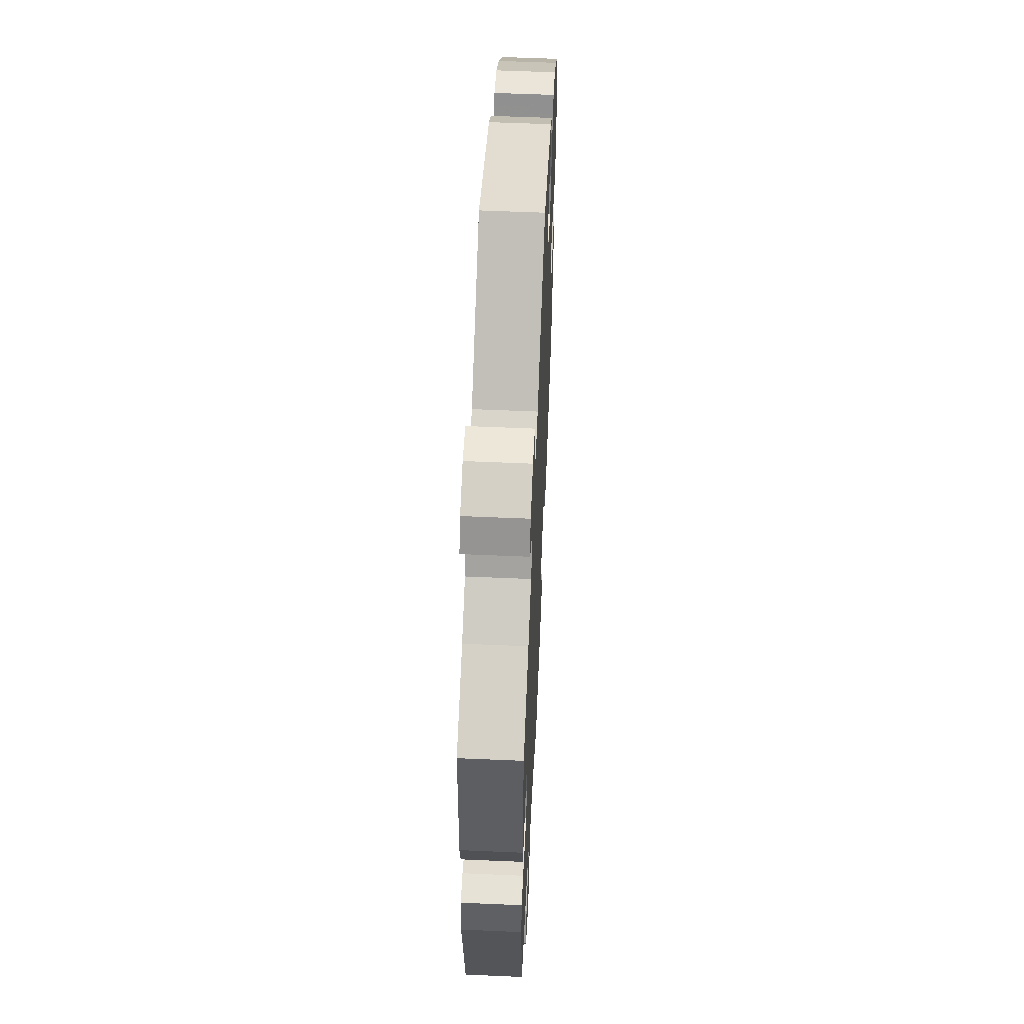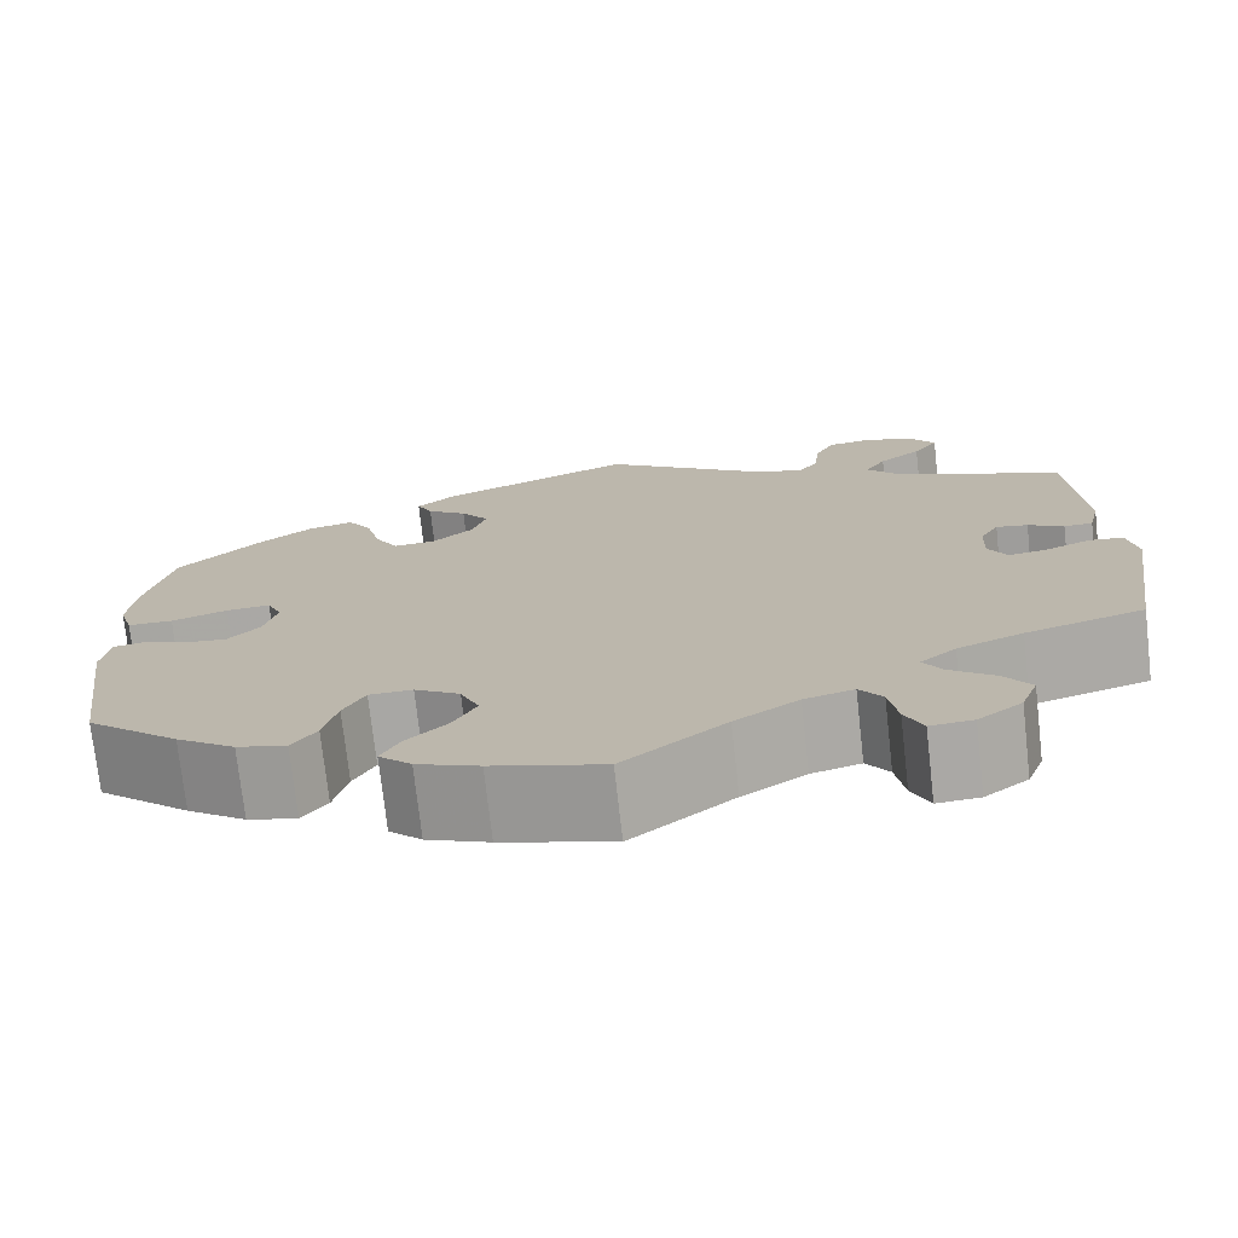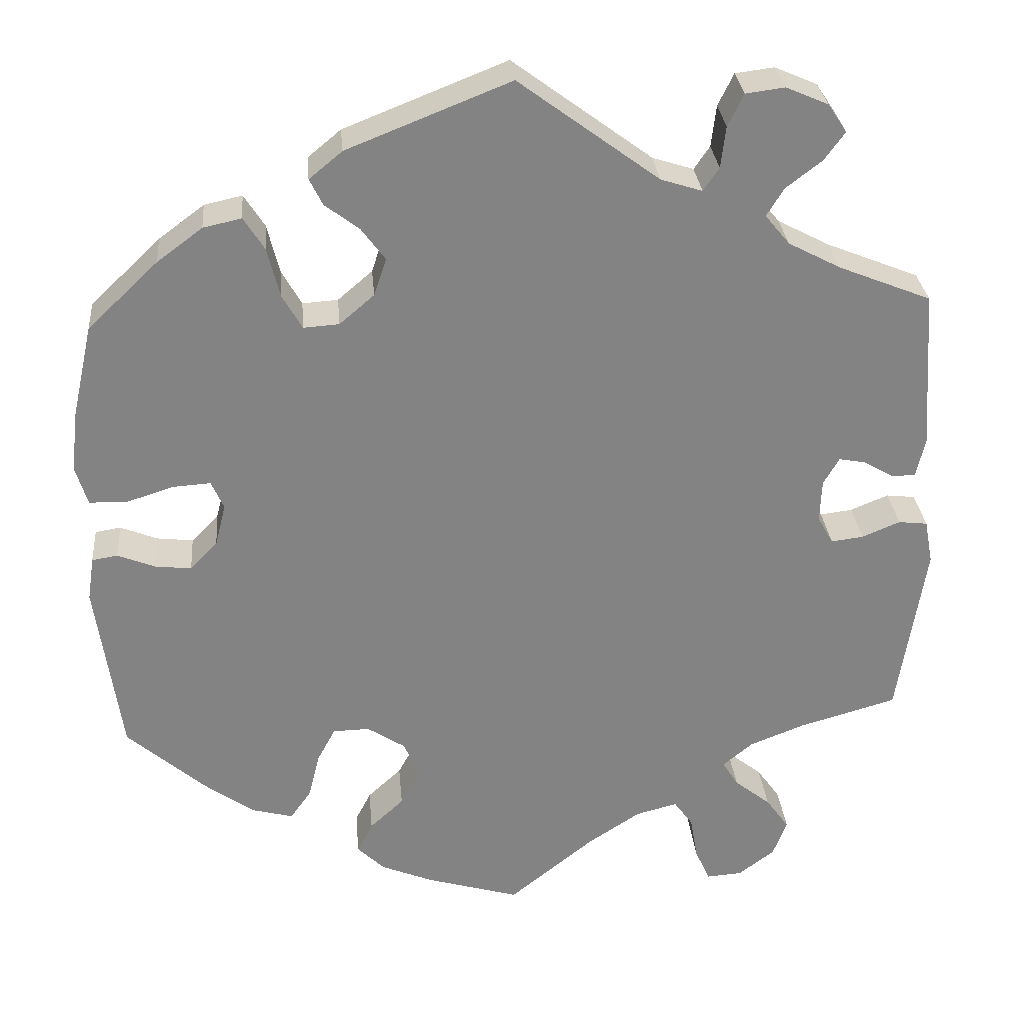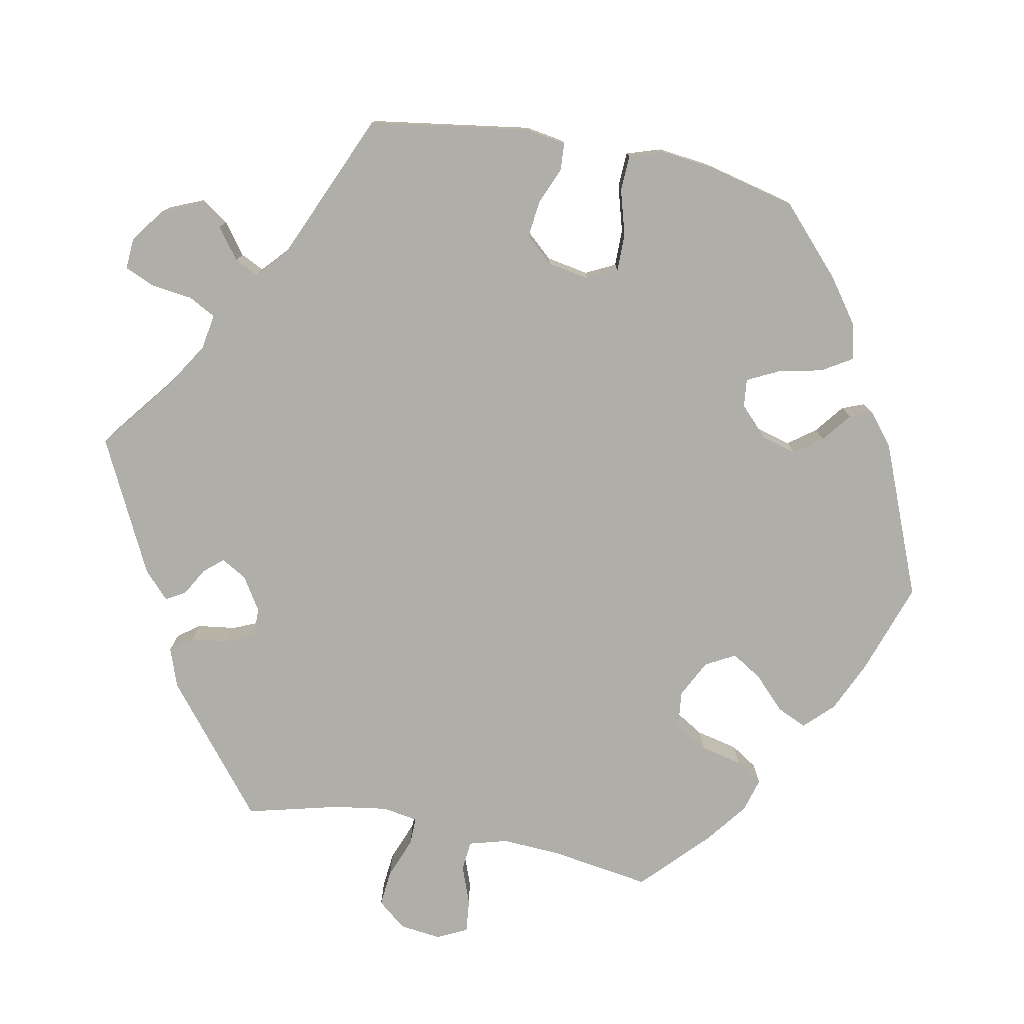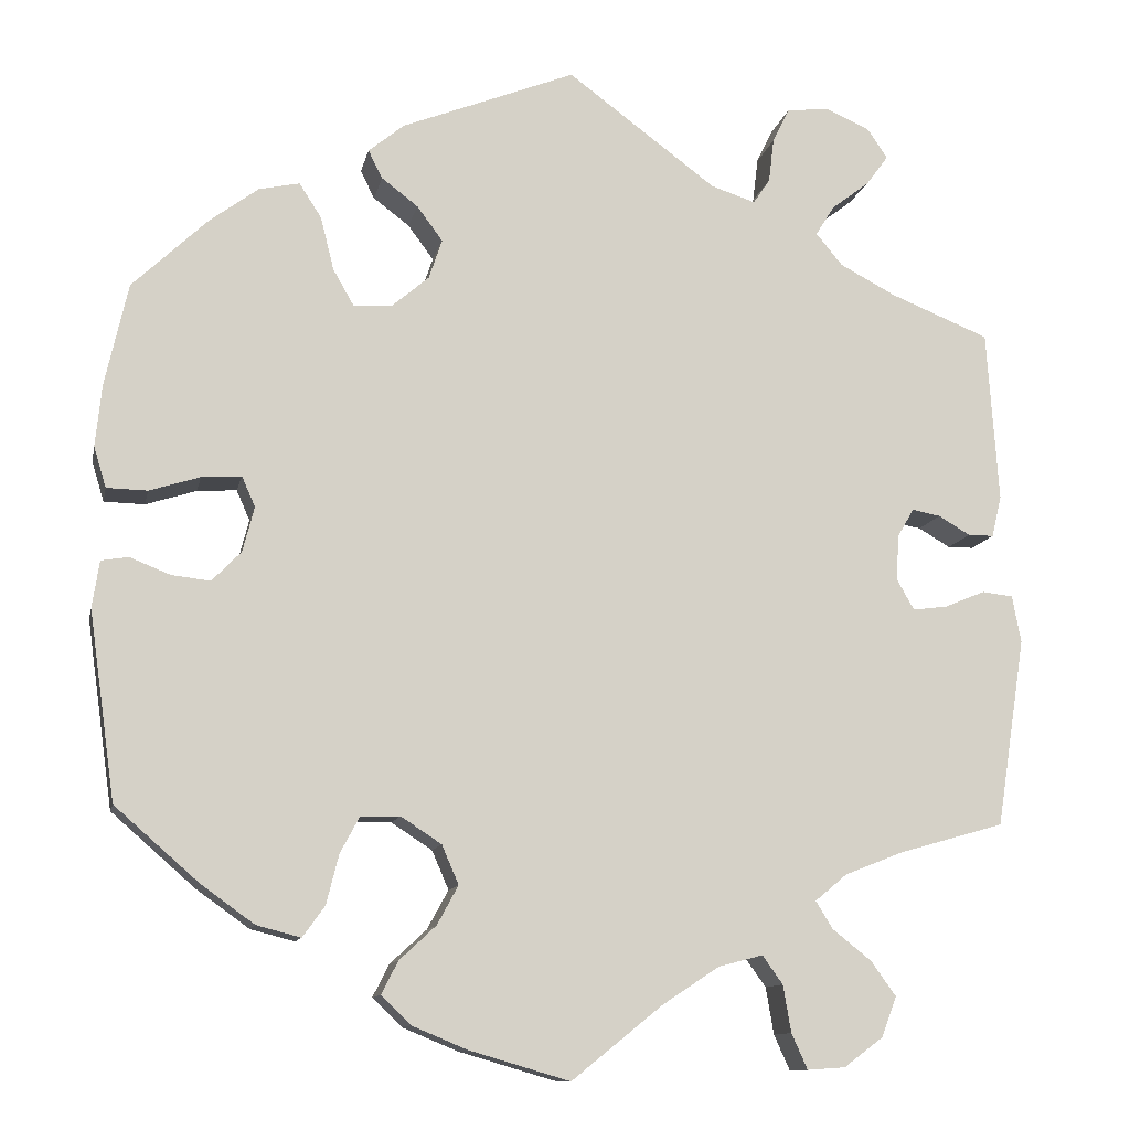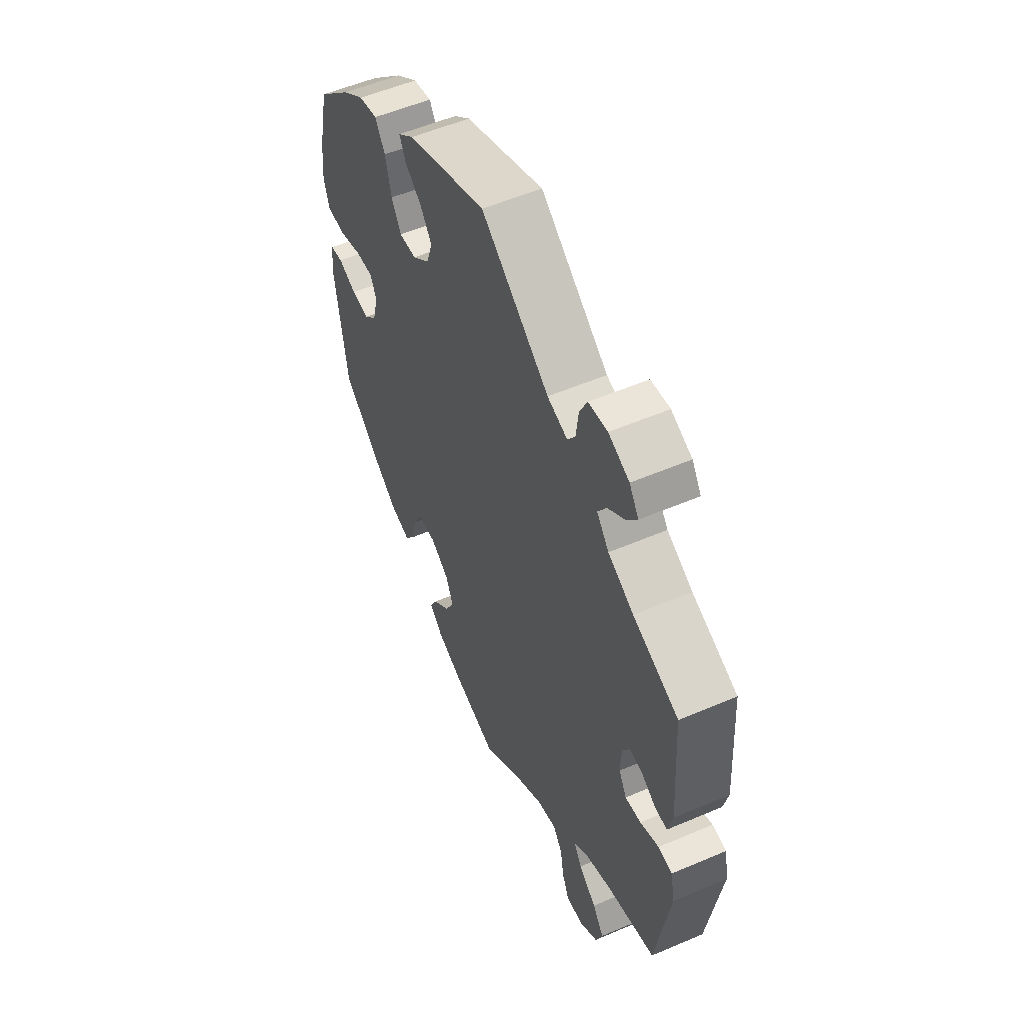
<metadata>
{"format":"obj","ext":"obj","renderer":"f3d","projection":"perspective","resolution":1024,"background":"white","views":[{"elev":56.6,"azim":-87.4,"up":"+Z"},{"elev":-74.3,"azim":-173.6,"up":"+Z"},{"elev":29.3,"azim":175.0,"up":"+Z"},{"elev":-77.5,"azim":19.1,"up":"+Y"},{"elev":-11.4,"azim":168.4,"up":"+Z"},{"elev":54.8,"azim":-114.3,"up":"+Z"}]}
</metadata>
<code>
v -0.388 0.07 0.334
v -0.325 0.07 0.367
v -0.295 0.07 0.403
v -0.316 0.07 0.437
v -0.359 0.07 0.47
v -0.384 0.07 0.504
v -0.361 0.07 0.538
v -0.31 0.07 0.56
v -0.263 0.07 0.554
v -0.244 0.07 0.515
v -0.238 0.07 0.465
v -0.219 0.07 0.437
v -0.169 0.07 0.453
v 0 0.07 0.578
v 0.197 0.07 0.5
v 0.237 0.07 0.467
v 0.221 0.07 0.435
v 0.18 0.07 0.404
v 0.151 0.07 0.365
v 0.166 0.07 0.32
v 0.208 0.07 0.284
v 0.251 0.07 0.281
v 0.275 0.07 0.323
v 0.29 0.07 0.383
v 0.315 0.07 0.422
v 0.361 0.07 0.412
v 0.416 0.07 0.371
v 0.501 0.07 0.29
v 0.527 0.07 0.174
v 0.534 0.07 0.104
v 0.52 0.07 0.058
v 0.474 0.07 0.057
v 0.417 0.07 0.075
v 0.372 0.07 0.078
v 0.357 0.07 0.044
v 0.37 0.07 -0.007
v 0.403 0.07 -0.041
v 0.447 0.07 -0.036
v 0.492 0.07 -0.018
v 0.523 0.07 -0.023
v 0.531 0.07 -0.076
v 0.501 0.07 -0.288
v 0.406 0.07 -0.371
v 0.346 0.07 -0.414
v 0.296 0.07 -0.427
v 0.271 0.07 -0.392
v 0.257 0.07 -0.336
v 0.235 0.07 -0.295
v 0.191 0.07 -0.294
v 0.145 0.07 -0.324
v 0.126 0.07 -0.368
v 0.15 0.07 -0.412
v 0.191 0.07 -0.45
v 0.21 0.07 -0.487
v 0.177 0.07 -0.519
v 0.114 0.07 -0.545
v 0.001 0.07 -0.578
v -0.102 0.07 -0.495
v -0.166 0.07 -0.453
v -0.216 0.07 -0.44
v -0.239 0.07 -0.472
v -0.248 0.07 -0.525
v -0.266 0.07 -0.565
v -0.309 0.07 -0.562
v -0.353 0.07 -0.529
v -0.37 0.07 -0.484
v -0.342 0.07 -0.445
v -0.298 0.07 -0.41
v -0.279 0.07 -0.379
v -0.315 0.07 -0.349
v -0.381 0.07 -0.323
v -0.5 0.07 -0.289
v -0.533 0.07 -0.076
v -0.523 0.07 -0.023
v -0.488 0.07 -0.019
v -0.442 0.07 -0.038
v -0.403 0.07 -0.043
v -0.384 0.07 -0.009
v -0.386 0.07 0.042
v -0.405 0.07 0.075
v -0.437 0.07 0.069
v -0.473 0.07 0.048
v -0.502 0.07 0.048
v -0.513 0.07 0.095
v -0.5 0.07 0.289
v -0.388 0 0.334
v -0.325 0 0.367
v -0.295 0 0.403
v -0.316 0 0.437
v -0.359 0 0.47
v -0.384 0 0.504
v -0.361 0 0.538
v -0.31 0 0.56
v -0.263 0 0.554
v -0.244 0 0.515
v -0.238 0 0.465
v -0.219 0 0.437
v -0.169 0 0.453
v 0 0 0.578
v 0.197 0 0.5
v 0.237 0 0.467
v 0.221 0 0.435
v 0.18 0 0.404
v 0.151 0 0.365
v 0.166 0 0.32
v 0.208 0 0.284
v 0.251 0 0.281
v 0.275 0 0.323
v 0.29 0 0.383
v 0.315 0 0.422
v 0.361 0 0.412
v 0.416 0 0.371
v 0.501 0 0.29
v 0.527 0 0.174
v 0.534 0 0.104
v 0.52 0 0.058
v 0.474 0 0.057
v 0.417 0 0.075
v 0.372 0 0.078
v 0.357 0 0.044
v 0.37 0 -0.007
v 0.403 0 -0.041
v 0.447 0 -0.036
v 0.492 0 -0.018
v 0.523 0 -0.023
v 0.531 0 -0.076
v 0.501 0 -0.288
v 0.406 0 -0.371
v 0.346 0 -0.414
v 0.296 0 -0.427
v 0.271 0 -0.392
v 0.257 0 -0.336
v 0.235 0 -0.295
v 0.191 0 -0.294
v 0.145 0 -0.324
v 0.126 0 -0.368
v 0.15 0 -0.412
v 0.191 0 -0.45
v 0.21 0 -0.487
v 0.177 0 -0.519
v 0.114 0 -0.545
v 0.001 0 -0.578
v -0.102 0 -0.495
v -0.166 0 -0.453
v -0.216 0 -0.44
v -0.239 0 -0.472
v -0.248 0 -0.525
v -0.266 0 -0.565
v -0.309 0 -0.562
v -0.353 0 -0.529
v -0.37 0 -0.484
v -0.342 0 -0.445
v -0.298 0 -0.41
v -0.279 0 -0.379
v -0.315 0 -0.349
v -0.381 0 -0.323
v -0.5 0 -0.289
v -0.533 0 -0.076
v -0.523 0 -0.023
v -0.488 0 -0.019
v -0.442 0 -0.038
v -0.403 0 -0.043
v -0.384 0 -0.009
v -0.386 0 0.042
v -0.405 0 0.075
v -0.437 0 0.069
v -0.473 0 0.048
v -0.502 0 0.048
v -0.513 0 0.095
v -0.5 0 0.289
f 84 85 1
f 81 82 83 84
f 80 81 84 1
f 79 80 1 2
f 78 79 2 3
f 73 74 75 76
f 71 72 73 76
f 70 71 76 77
f 69 70 77 78
f 65 66 67 68
f 65 68 69
f 64 65 69
f 61 62 63 64
f 60 61 64 69
f 59 60 69 78
f 55 56 57 58
f 52 53 54 55
f 51 52 55 58
f 50 51 58 59
f 44 45 46 47
f 44 47 48
f 43 44 48
f 42 43 48
f 41 42 48 49
f 38 39 40 41
f 37 38 41 49
f 30 31 32 33
f 30 33 34
f 29 30 34
f 28 29 34
f 27 28 34
f 26 27 34 35
f 23 24 25 26
f 22 23 26 35
f 15 16 17 18
f 13 14 15 18
f 12 13 18 19
f 8 9 10 11
f 8 11 12
f 7 8 12
f 4 5 6 7
f 3 4 7 12
f 36 37 49 50
f 21 22 35 36
f 20 21 36 50
f 20 50 59 78
f 19 20 78
f 3 12 19 78
f 86 170 169
f 169 168 167 166
f 86 169 166 165
f 87 86 165 164
f 88 87 164 163
f 161 160 159 158
f 161 158 157 156
f 162 161 156 155
f 163 162 155 154
f 153 152 151 150
f 154 153 150
f 154 150 149
f 149 148 147 146
f 154 149 146 145
f 163 154 145 144
f 143 142 141 140
f 140 139 138 137
f 143 140 137 136
f 144 143 136 135
f 132 131 130 129
f 133 132 129
f 133 129 128
f 133 128 127
f 134 133 127 126
f 126 125 124 123
f 134 126 123 122
f 118 117 116 115
f 119 118 115
f 119 115 114
f 119 114 113
f 119 113 112
f 120 119 112 111
f 111 110 109 108
f 120 111 108 107
f 103 102 101 100
f 103 100 99 98
f 104 103 98 97
f 96 95 94 93
f 97 96 93
f 97 93 92
f 92 91 90 89
f 97 92 89 88
f 135 134 122 121
f 121 120 107 106
f 135 121 106 105
f 163 144 135 105
f 163 105 104
f 163 104 97 88
f 1 86 87 2
f 2 87 88 3
f 3 88 89 4
f 4 89 90 5
f 5 90 91 6
f 6 91 92 7
f 7 92 93 8
f 8 93 94 9
f 9 94 95 10
f 10 95 96 11
f 11 96 97 12
f 12 97 98 13
f 13 98 99 14
f 14 99 100 15
f 15 100 101 16
f 16 101 102 17
f 17 102 103 18
f 18 103 104 19
f 19 104 105 20
f 20 105 106 21
f 21 106 107 22
f 22 107 108 23
f 23 108 109 24
f 24 109 110 25
f 25 110 111 26
f 26 111 112 27
f 27 112 113 28
f 28 113 114 29
f 29 114 115 30
f 30 115 116 31
f 31 116 117 32
f 32 117 118 33
f 33 118 119 34
f 34 119 120 35
f 35 120 121 36
f 36 121 122 37
f 37 122 123 38
f 38 123 124 39
f 39 124 125 40
f 40 125 126 41
f 41 126 127 42
f 42 127 128 43
f 43 128 129 44
f 44 129 130 45
f 45 130 131 46
f 46 131 132 47
f 47 132 133 48
f 48 133 134 49
f 49 134 135 50
f 50 135 136 51
f 51 136 137 52
f 52 137 138 53
f 53 138 139 54
f 54 139 140 55
f 55 140 141 56
f 56 141 142 57
f 57 142 143 58
f 58 143 144 59
f 59 144 145 60
f 60 145 146 61
f 61 146 147 62
f 62 147 148 63
f 63 148 149 64
f 64 149 150 65
f 65 150 151 66
f 66 151 152 67
f 67 152 153 68
f 68 153 154 69
f 69 154 155 70
f 70 155 156 71
f 71 156 157 72
f 72 157 158 73
f 73 158 159 74
f 74 159 160 75
f 75 160 161 76
f 76 161 162 77
f 77 162 163 78
f 78 163 164 79
f 79 164 165 80
f 80 165 166 81
f 81 166 167 82
f 82 167 168 83
f 83 168 169 84
f 84 169 170 85
f 85 170 86 1

</code>
